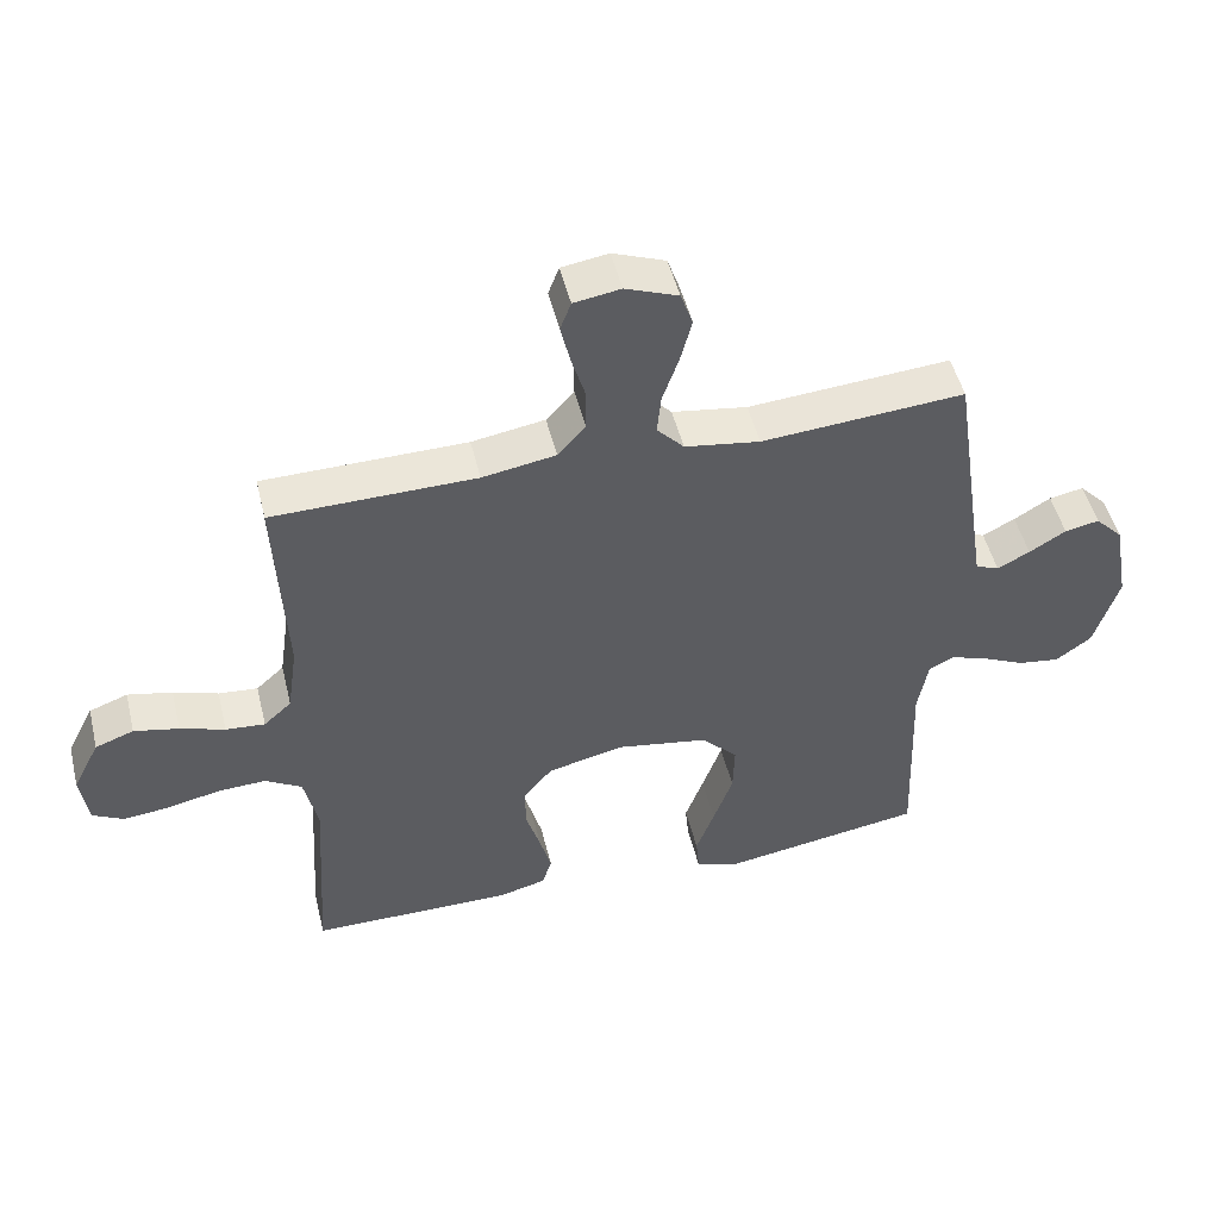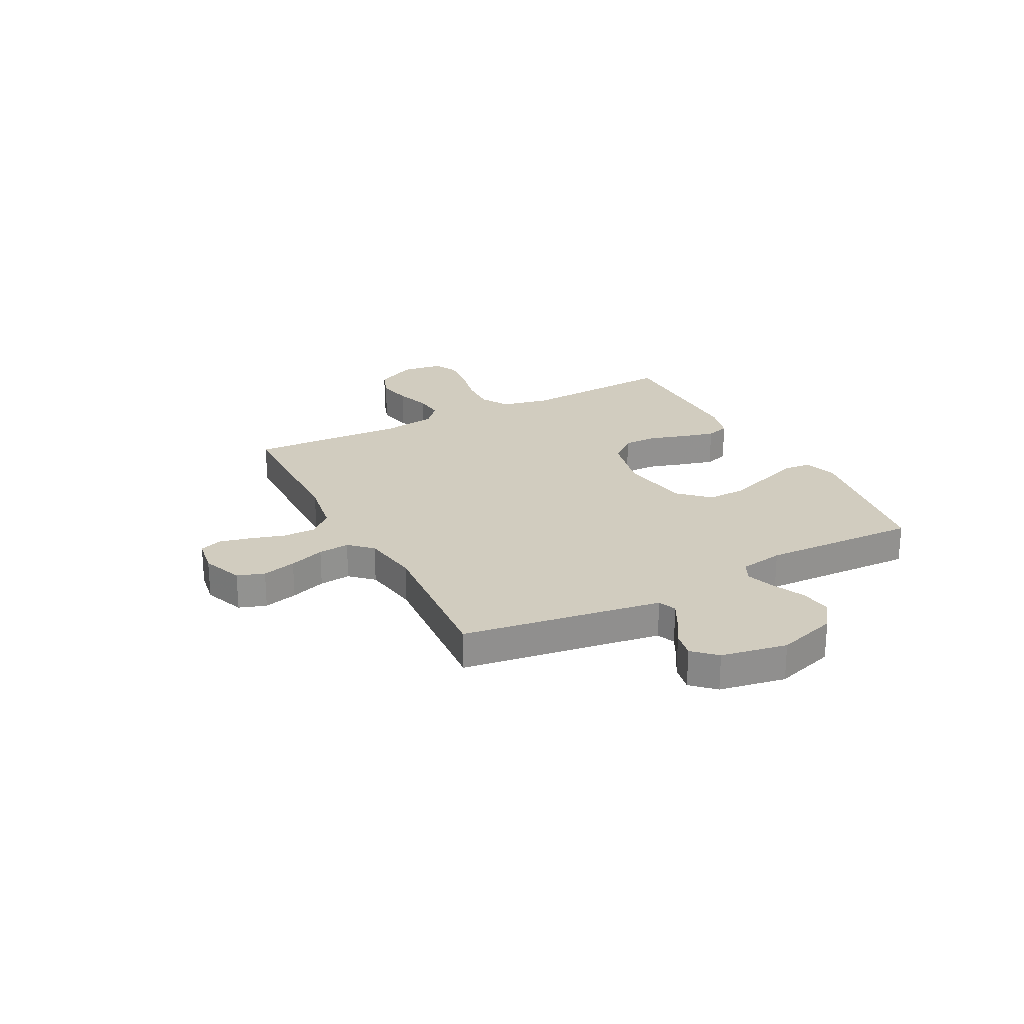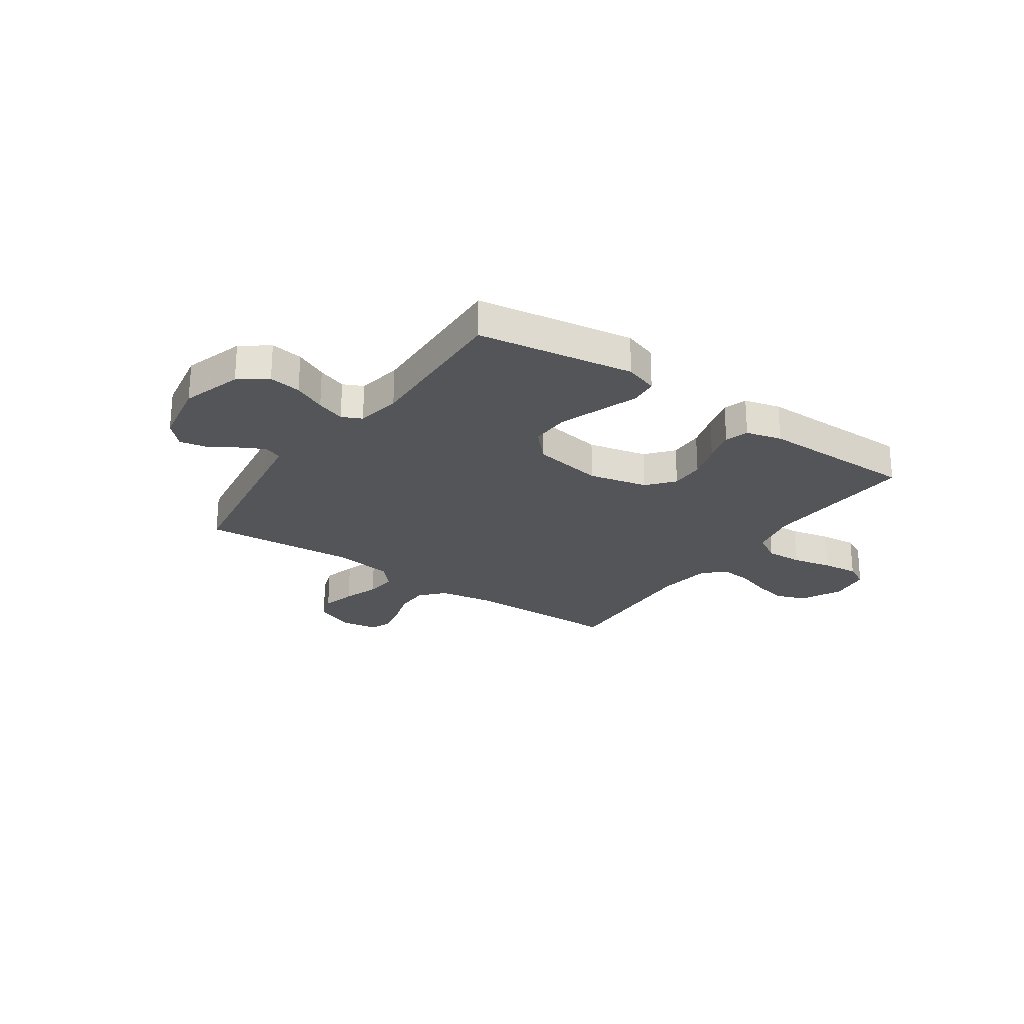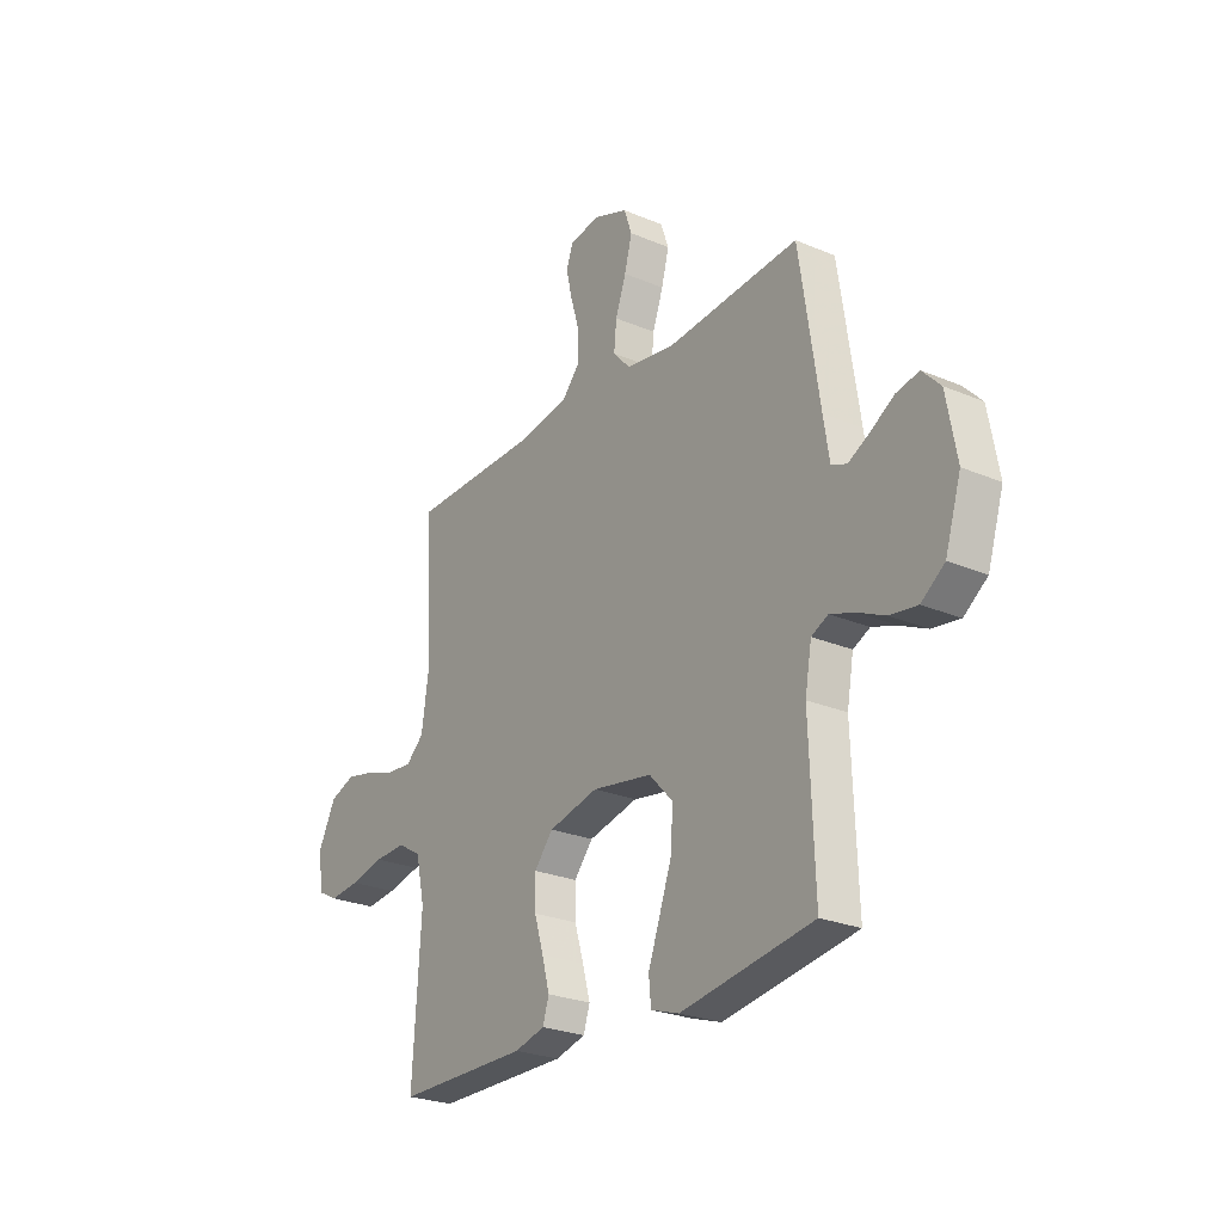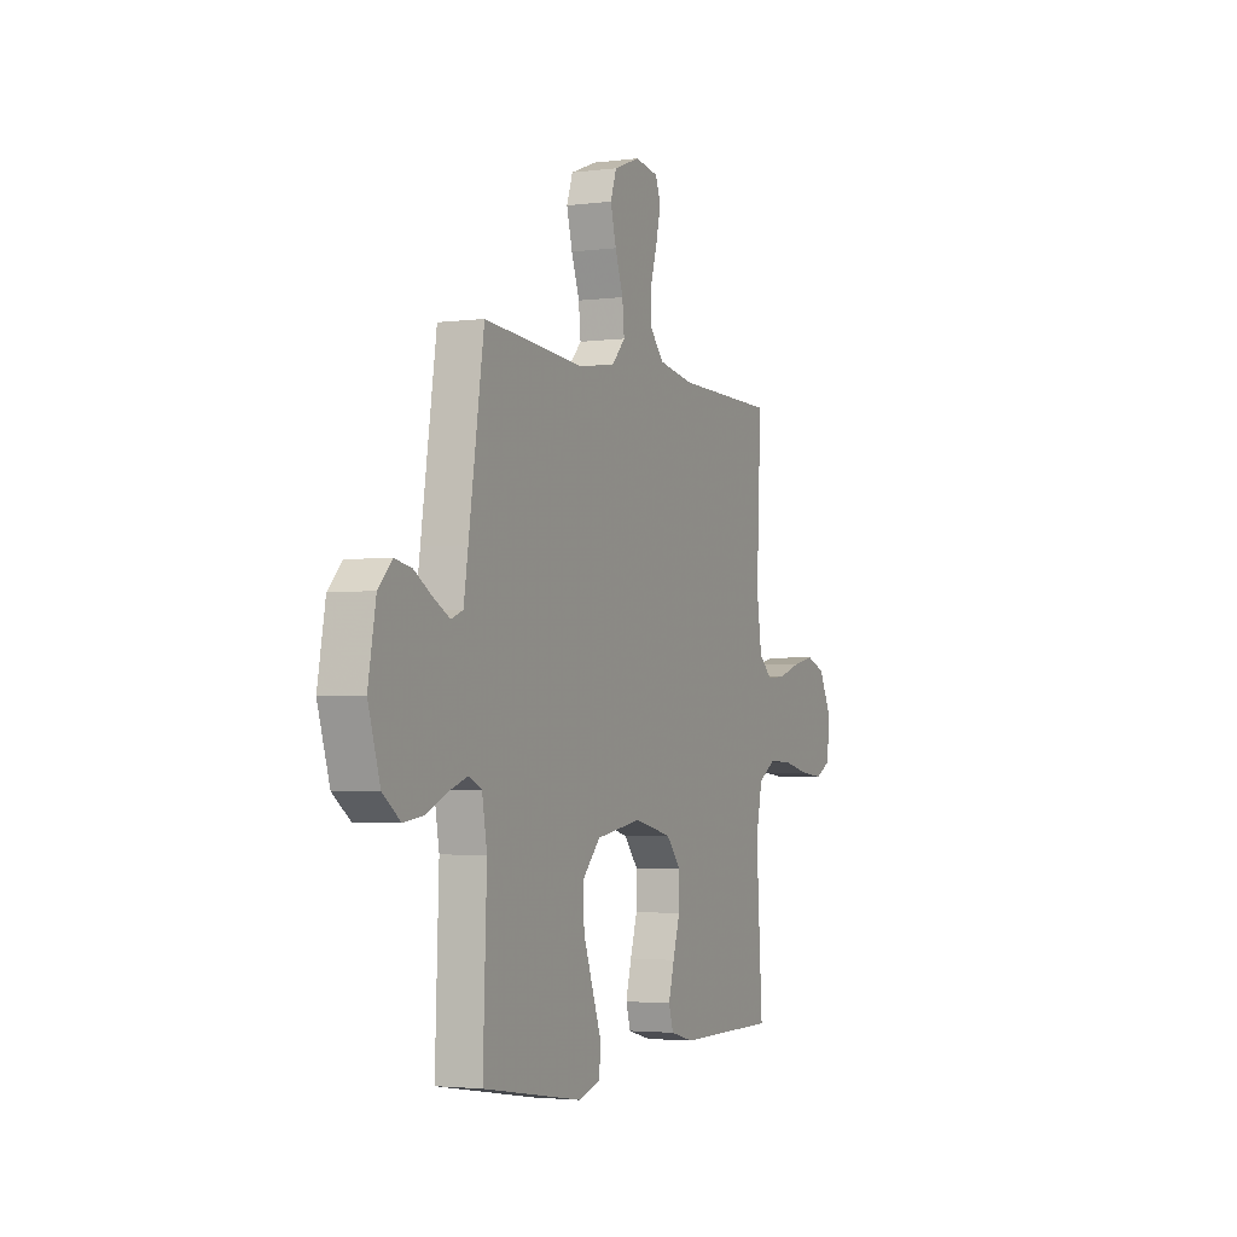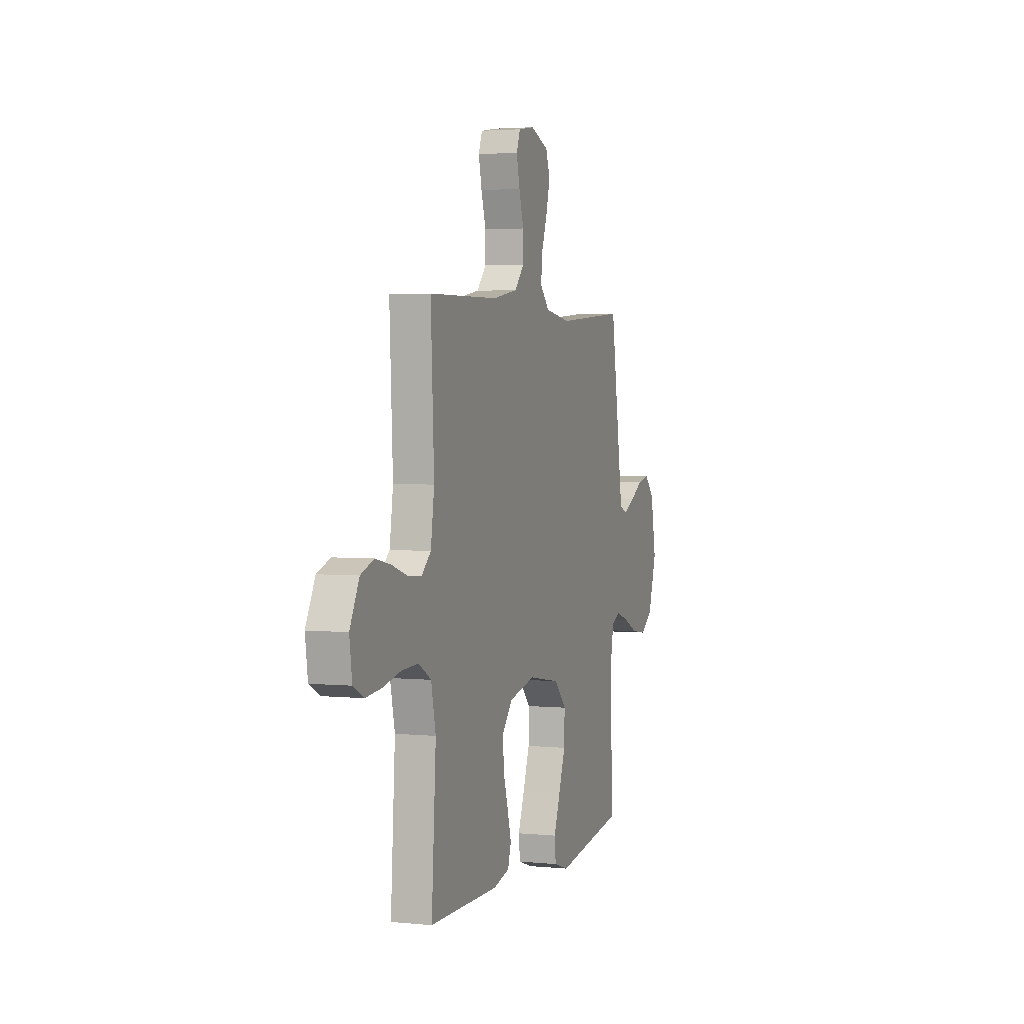
<metadata>
{"format":"obj","ext":"obj","renderer":"f3d","projection":"perspective","resolution":1024,"background":"white","views":[{"elev":49.5,"azim":-13.7,"up":"+Z"},{"elev":24.2,"azim":62.4,"up":"+Y"},{"elev":-24.8,"azim":145.3,"up":"+Y"},{"elev":-25.4,"azim":55.7,"up":"+Z"},{"elev":-3.0,"azim":114.0,"up":"+Z"},{"elev":3.0,"azim":-70.9,"up":"+Z"}]}
</metadata>
<code>
v -0.5 0.07 0.5
v -0.2 0.07 0.504
v -0.092 0.07 0.522
v -0.051 0.07 0.568
v -0.051 0.07 0.631
v -0.071 0.07 0.698
v -0.085 0.07 0.759
v -0.069 0.07 0.801
v 0 0.07 0.812
v 0.078 0.07 0.782
v 0.096 0.07 0.73
v 0.079 0.07 0.665
v 0.055 0.07 0.597
v 0.049 0.07 0.537
v 0.089 0.07 0.494
v 0.2 0.07 0.477
v 0.5 0.07 0.5
v 0.545 0.07 0.2
v 0.558 0.07 0.116
v 0.593 0.07 0.102
v 0.641 0.07 0.127
v 0.695 0.07 0.16
v 0.746 0.07 0.17
v 0.787 0.07 0.127
v 0.81 0.07 0
v 0.774 0.07 -0.115
v 0.721 0.07 -0.154
v 0.659 0.07 -0.145
v 0.597 0.07 -0.116
v 0.542 0.07 -0.097
v 0.504 0.07 -0.115
v 0.489 0.07 -0.2
v 0.5 0.07 -0.5
v 0.2 0.07 -0.547
v 0.136 0.07 -0.526
v 0.131 0.07 -0.472
v 0.158 0.07 -0.398
v 0.187 0.07 -0.317
v 0.189 0.07 -0.242
v 0.136 0.07 -0.186
v 0 0.07 -0.163
v -0.113 0.07 -0.189
v -0.156 0.07 -0.24
v -0.155 0.07 -0.306
v -0.134 0.07 -0.375
v -0.117 0.07 -0.438
v -0.131 0.07 -0.483
v -0.2 0.07 -0.501
v -0.5 0.07 -0.5
v -0.481 0.07 -0.2
v -0.501 0.07 -0.108
v -0.555 0.07 -0.076
v -0.626 0.07 -0.079
v -0.703 0.07 -0.096
v -0.772 0.07 -0.103
v -0.818 0.07 -0.079
v -0.829 0.07 0
v -0.789 0.07 0.079
v -0.732 0.07 0.1
v -0.666 0.07 0.086
v -0.6 0.07 0.064
v -0.542 0.07 0.059
v -0.501 0.07 0.096
v -0.486 0.07 0.2
v -0.5 0 0.5
v -0.2 0 0.504
v -0.092 0 0.522
v -0.051 0 0.568
v -0.051 0 0.631
v -0.071 0 0.698
v -0.085 0 0.759
v -0.069 0 0.801
v 0 0 0.812
v 0.078 0 0.782
v 0.096 0 0.73
v 0.079 0 0.665
v 0.055 0 0.597
v 0.049 0 0.537
v 0.089 0 0.494
v 0.2 0 0.477
v 0.5 0 0.5
v 0.545 0 0.2
v 0.558 0 0.116
v 0.593 0 0.102
v 0.641 0 0.127
v 0.695 0 0.16
v 0.746 0 0.17
v 0.787 0 0.127
v 0.81 0 0
v 0.774 0 -0.115
v 0.721 0 -0.154
v 0.659 0 -0.145
v 0.597 0 -0.116
v 0.542 0 -0.097
v 0.504 0 -0.115
v 0.489 0 -0.2
v 0.5 0 -0.5
v 0.2 0 -0.547
v 0.136 0 -0.526
v 0.131 0 -0.472
v 0.158 0 -0.398
v 0.187 0 -0.317
v 0.189 0 -0.242
v 0.136 0 -0.186
v 0 0 -0.163
v -0.113 0 -0.189
v -0.156 0 -0.24
v -0.155 0 -0.306
v -0.134 0 -0.375
v -0.117 0 -0.438
v -0.131 0 -0.483
v -0.2 0 -0.501
v -0.5 0 -0.5
v -0.481 0 -0.2
v -0.501 0 -0.108
v -0.555 0 -0.076
v -0.626 0 -0.079
v -0.703 0 -0.096
v -0.772 0 -0.103
v -0.818 0 -0.079
v -0.829 0 0
v -0.789 0 0.079
v -0.732 0 0.1
v -0.666 0 0.086
v -0.6 0 0.064
v -0.542 0 0.059
v -0.501 0 0.096
v -0.486 0 0.2
f 58 59 60 61
f 58 61 62
f 57 58 62
f 56 57 62
f 53 54 55 56
f 52 53 56 62
f 51 52 62 63
f 47 48 49 50
f 44 45 46 47
f 44 47 50 51
f 34 35 36 37
f 32 33 34 37
f 31 32 37 38
f 26 27 28 29
f 26 29 30
f 25 26 30
f 24 25 30
f 21 22 23 24
f 20 21 24 30
f 19 20 30 31
f 16 17 18
f 15 16 18 19
f 10 11 12 13
f 8 9 10 13
f 8 13 14
f 5 6 7 8
f 5 8 14
f 4 5 14 15
f 64 1 2
f 64 2 3
f 63 64 3
f 43 44 51 63
f 42 43 63 3
f 41 42 3 4
f 40 41 4 15
f 39 40 15 19
f 19 31 38 39
f 125 124 123 122
f 126 125 122
f 126 122 121
f 126 121 120
f 120 119 118 117
f 126 120 117 116
f 127 126 116 115
f 114 113 112 111
f 111 110 109 108
f 115 114 111 108
f 101 100 99 98
f 101 98 97 96
f 102 101 96 95
f 93 92 91 90
f 94 93 90
f 94 90 89
f 94 89 88
f 88 87 86 85
f 94 88 85 84
f 95 94 84 83
f 82 81 80
f 83 82 80 79
f 77 76 75 74
f 77 74 73 72
f 78 77 72
f 72 71 70 69
f 78 72 69
f 79 78 69 68
f 66 65 128
f 67 66 128
f 67 128 127
f 127 115 108 107
f 67 127 107 106
f 68 67 106 105
f 79 68 105 104
f 83 79 104 103
f 103 102 95 83
f 1 65 66 2
f 2 66 67 3
f 3 67 68 4
f 4 68 69 5
f 5 69 70 6
f 6 70 71 7
f 7 71 72 8
f 8 72 73 9
f 9 73 74 10
f 10 74 75 11
f 11 75 76 12
f 12 76 77 13
f 13 77 78 14
f 14 78 79 15
f 15 79 80 16
f 16 80 81 17
f 17 81 82 18
f 18 82 83 19
f 19 83 84 20
f 20 84 85 21
f 21 85 86 22
f 22 86 87 23
f 23 87 88 24
f 24 88 89 25
f 25 89 90 26
f 26 90 91 27
f 27 91 92 28
f 28 92 93 29
f 29 93 94 30
f 30 94 95 31
f 31 95 96 32
f 32 96 97 33
f 33 97 98 34
f 34 98 99 35
f 35 99 100 36
f 36 100 101 37
f 37 101 102 38
f 38 102 103 39
f 39 103 104 40
f 40 104 105 41
f 41 105 106 42
f 42 106 107 43
f 43 107 108 44
f 44 108 109 45
f 45 109 110 46
f 46 110 111 47
f 47 111 112 48
f 48 112 113 49
f 49 113 114 50
f 50 114 115 51
f 51 115 116 52
f 52 116 117 53
f 53 117 118 54
f 54 118 119 55
f 55 119 120 56
f 56 120 121 57
f 57 121 122 58
f 58 122 123 59
f 59 123 124 60
f 60 124 125 61
f 61 125 126 62
f 62 126 127 63
f 63 127 128 64
f 64 128 65 1

</code>
